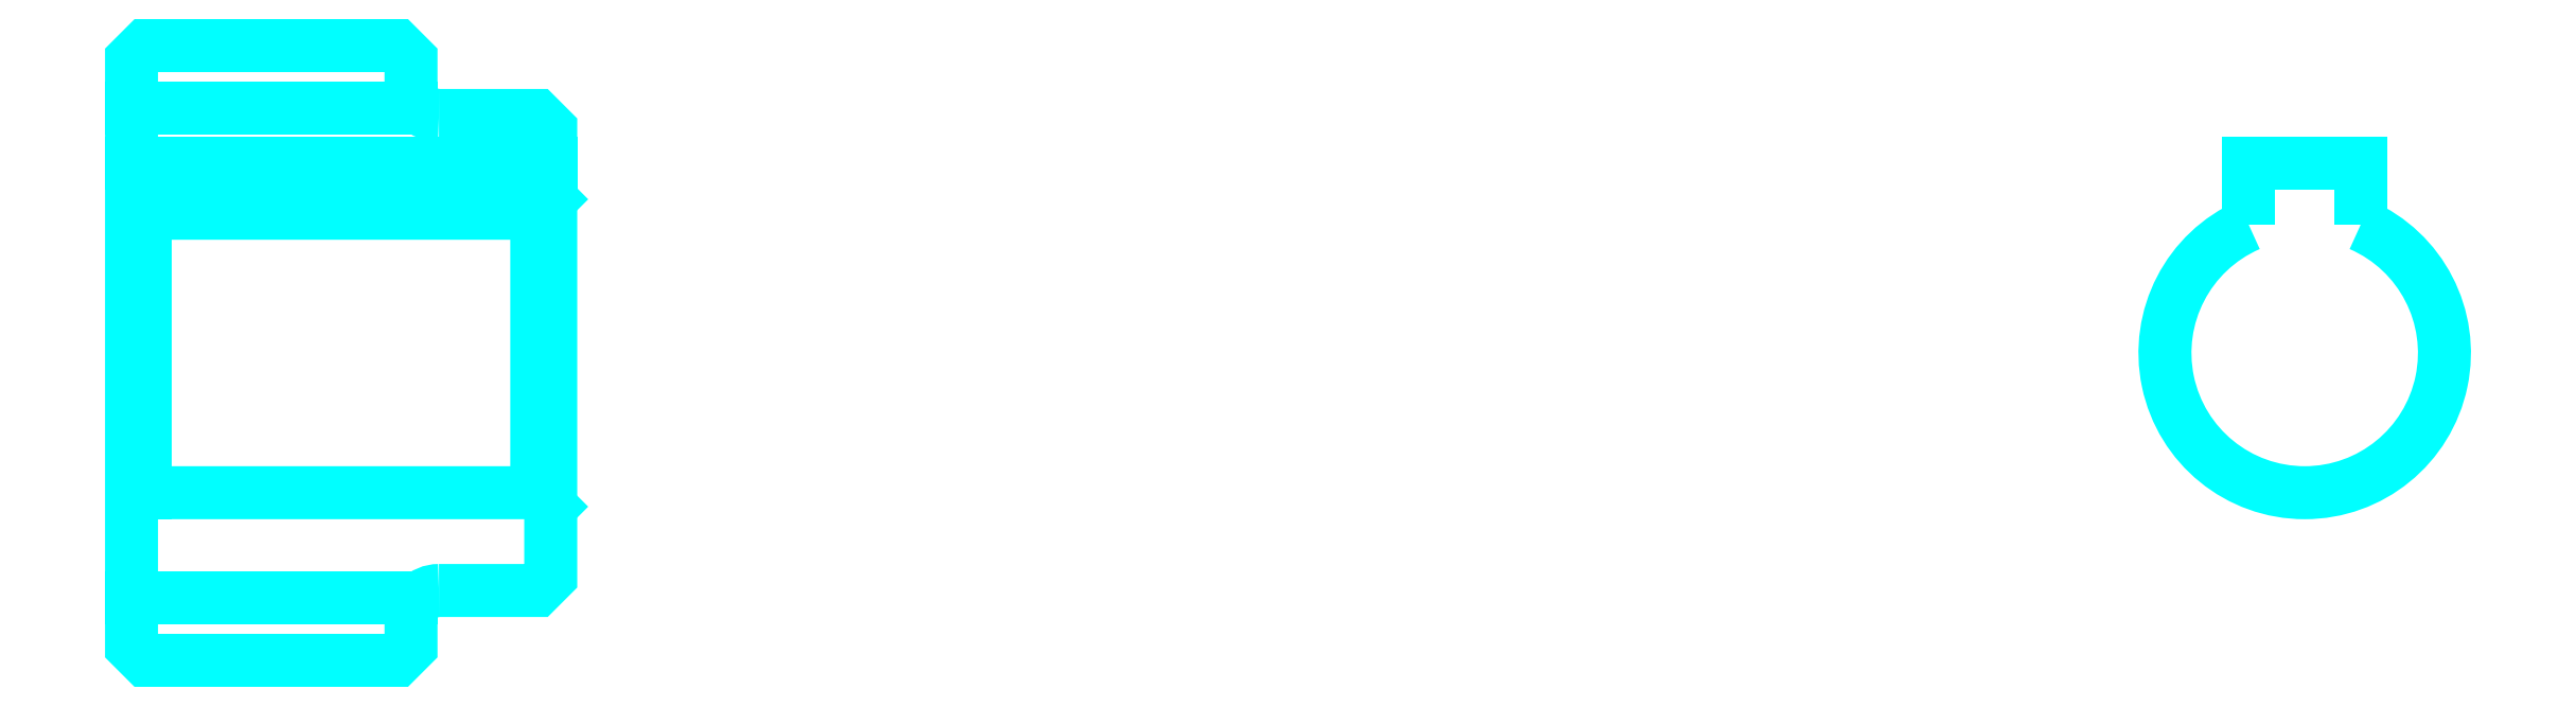
<metadata>
{"format":"dxf","ext":"dxf","renderer":"ezdxf+matplotlib","layout":"modelspace","background":"white","min_lineweight":24,"dpi":150}
</metadata>
<code>
0
SECTION
2
ENTITIES
0
LINE
8
0
10
56.35
20
65.45
30
0
11
66.35
21
65.45
31
0
0
LINE
8
0
10
56.35
20
47.95
30
0
11
66.35
21
47.95
31
0
0
LINE
8
0
10
70.85
20
51.7
30
0
11
71.35
21
51.2
31
0
0
LINE
8
0
10
70.85
20
61.7
30
0
11
71.35
21
62.2
31
0
0
LINE
8
0
10
56.85
20
61.7
30
0
11
56.85
21
51.7
31
0
0
POLYLINE
8
0
66
1
10
0
20
0
30
0
70
2
0
VERTEX
8
0
10
56.35
20
51.2
30
0
70
0
0
VERTEX
8
0
10
56.85
20
51.7
30
0
70
0
0
VERTEX
8
0
10
70.85
20
51.7
30
0
70
0
0
VERTEX
8
0
10
70.85
20
61.7
30
0
70
0
0
VERTEX
8
0
10
56.85
20
61.7
30
0
70
0
0
VERTEX
8
0
10
56.35
20
62.2
30
0
70
0
0
SEQEND
8
0
0
ARC
8
0
10
67.35
20
66.2
30
0
40
1
50
180
51
270
0
ARC
8
0
10
67.35
20
47.2
30
0
40
1
50
90
51
180
0
ARC
8
0
10
134.1
20
56.7
30
0
40
5
50
113.6
51
66.42
0
POLYLINE
8
0
66
1
10
0
20
0
30
0
70
2
0
VERTEX
8
0
10
136.1
20
61.28
30
0
70
0
0
VERTEX
8
0
10
136.1
20
63.5
30
0
70
0
0
VERTEX
8
0
10
132.1
20
63.5
30
0
70
0
0
VERTEX
8
0
10
132.1
20
61.28
30
0
70
0
0
SEQEND
8
0
0
LINE
8
0
10
56.35
20
63.5
30
0
11
71.35
21
63.5
31
0
0
POLYLINE
8
0
66
1
10
0
20
0
30
0
70
2
0
VERTEX
8
0
10
56.35
20
51.2
30
0
70
0
0
VERTEX
8
0
10
56.35
20
46.2
30
0
70
0
0
VERTEX
8
0
10
56.85
20
45.7
30
0
70
0
0
VERTEX
8
0
10
65.85
20
45.7
30
0
70
0
0
VERTEX
8
0
10
66.35
20
46.2
30
0
70
0
0
VERTEX
8
0
10
66.35
20
47.2
30
0
70
0
0
SEQEND
8
0
0
POLYLINE
8
0
66
1
10
0
20
0
30
0
70
2
0
VERTEX
8
0
10
67.35
20
48.2
30
0
70
0
0
VERTEX
8
0
10
70.85
20
48.2
30
0
70
0
0
VERTEX
8
0
10
71.35
20
48.7
30
0
70
0
0
VERTEX
8
0
10
71.35
20
64.7
30
0
70
0
0
VERTEX
8
0
10
70.85
20
65.2
30
0
70
0
0
VERTEX
8
0
10
67.35
20
65.2
30
0
70
0
0
SEQEND
8
0
0
POLYLINE
8
0
66
1
10
0
20
0
30
0
70
2
0
VERTEX
8
0
10
66.35
20
66.2
30
0
70
0
0
VERTEX
8
0
10
66.35
20
67.2
30
0
70
0
0
VERTEX
8
0
10
65.85
20
67.7
30
0
70
0
0
VERTEX
8
0
10
56.85
20
67.7
30
0
70
0
0
VERTEX
8
0
10
56.35
20
67.2
30
0
70
0
0
VERTEX
8
0
10
56.35
20
51.2
30
0
70
0
0
SEQEND
8
0
0
ENDSEC
0
EOF

</code>
